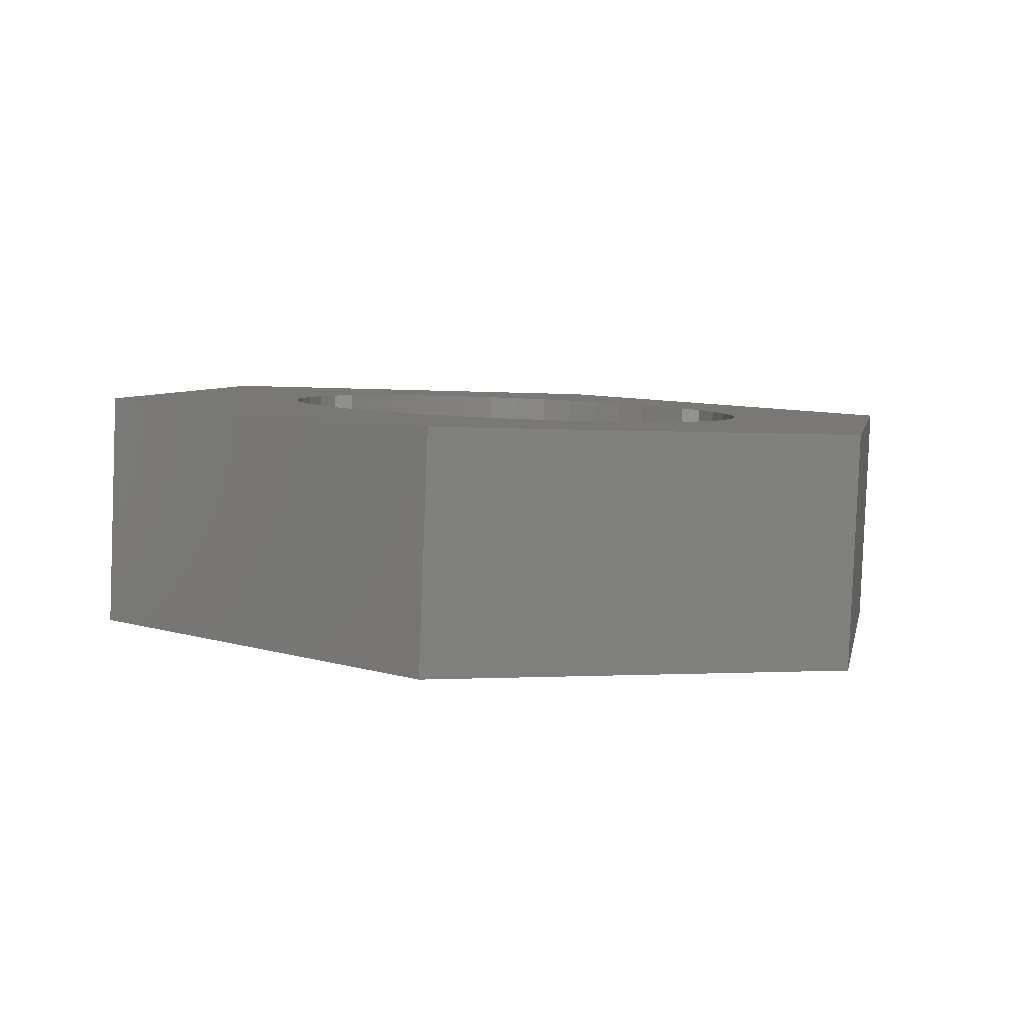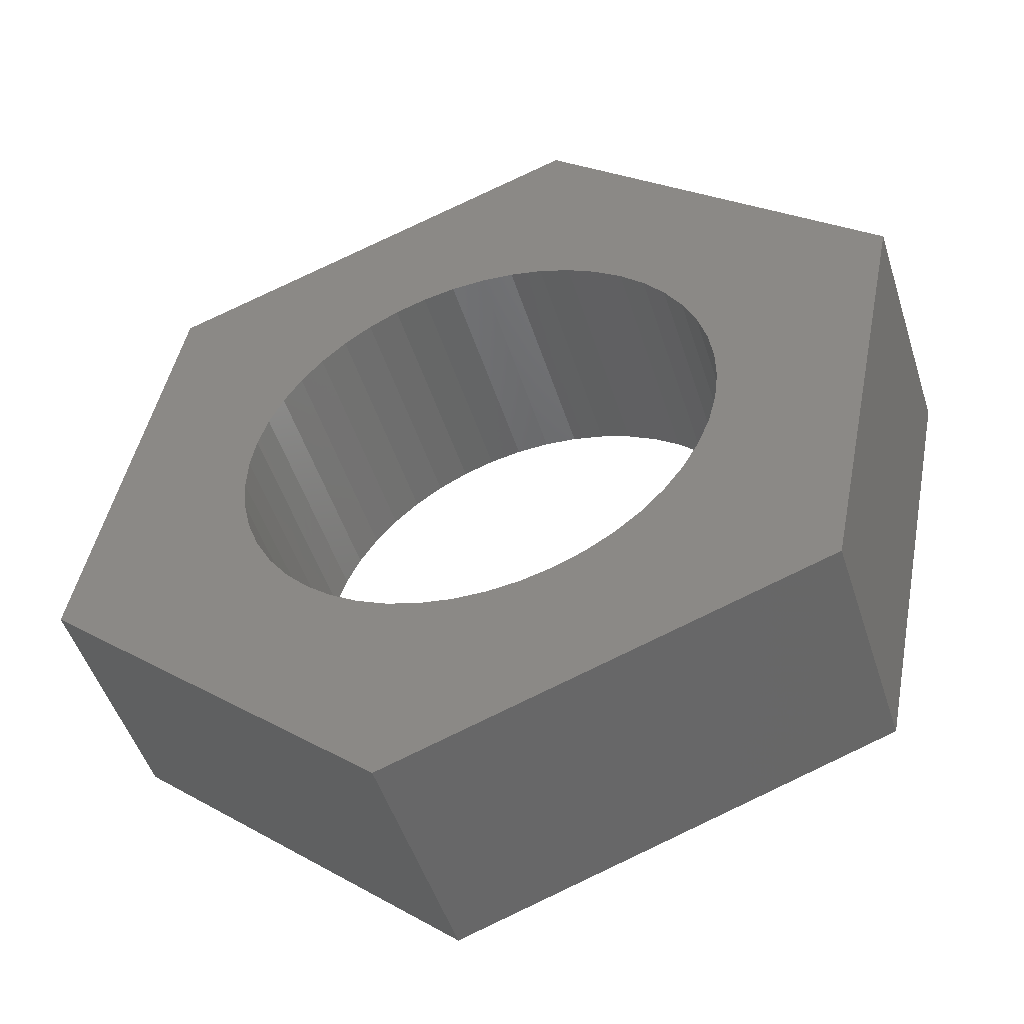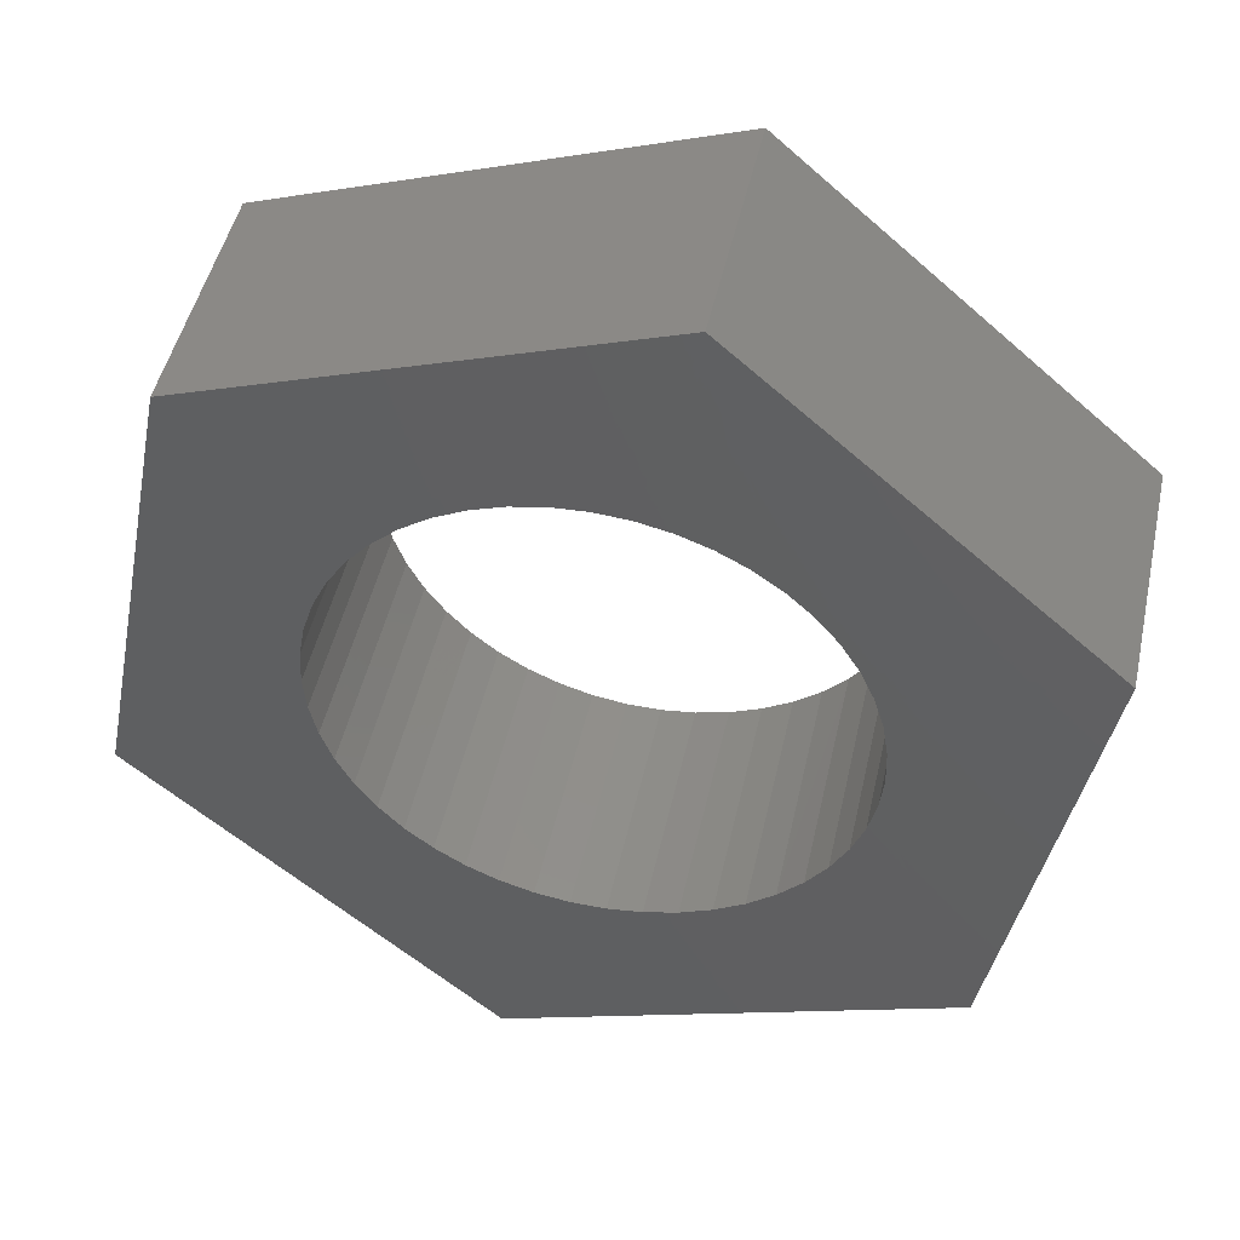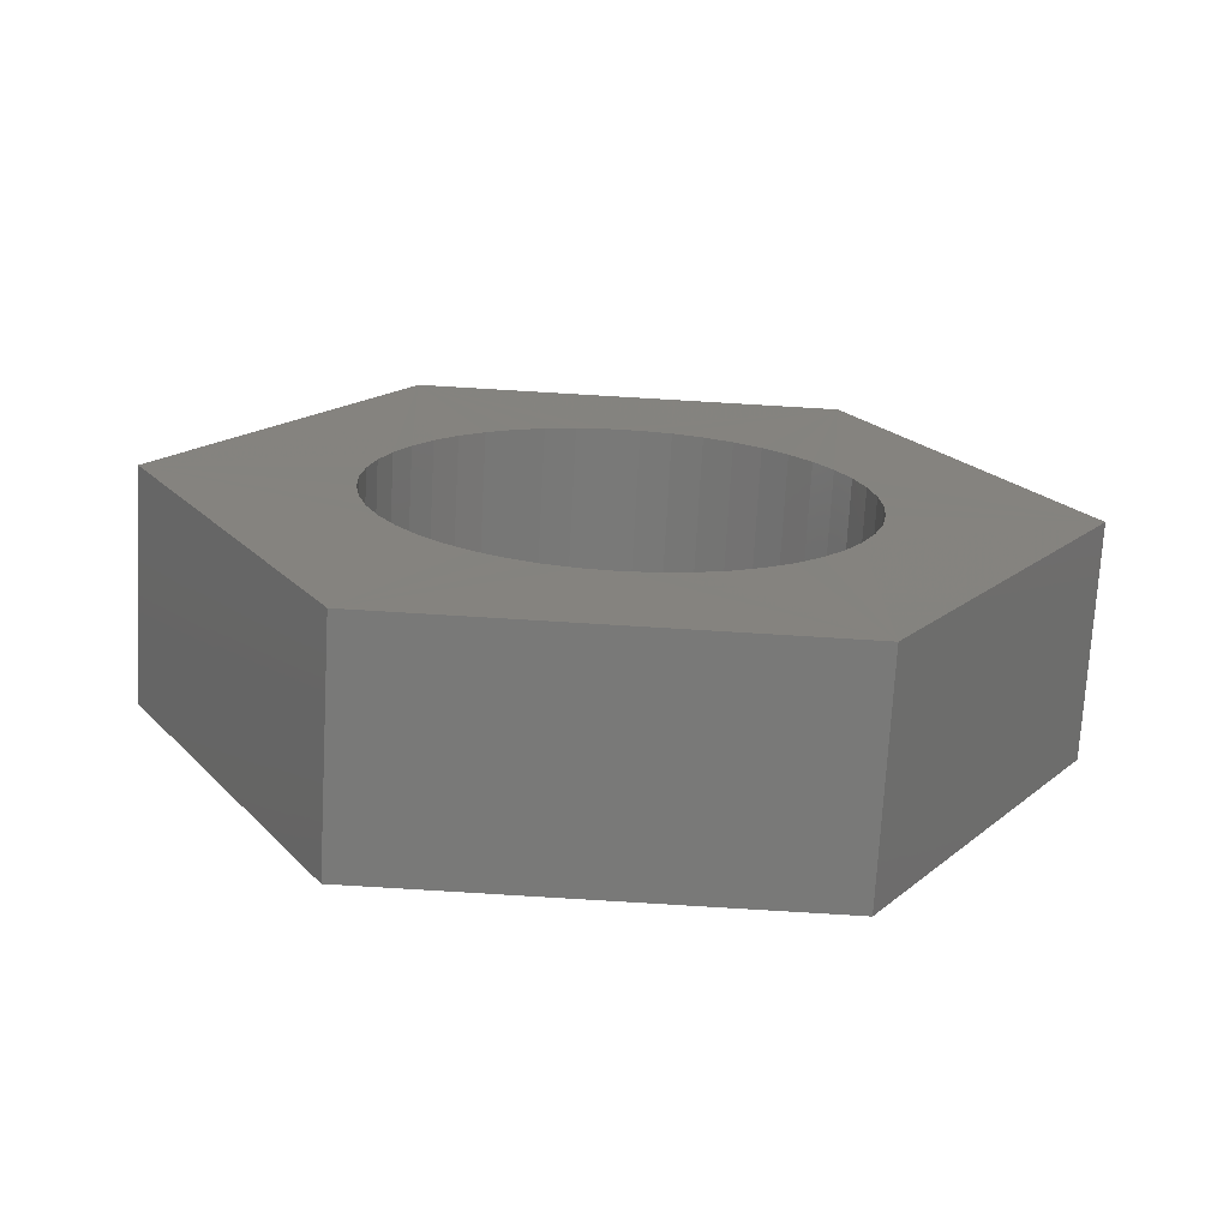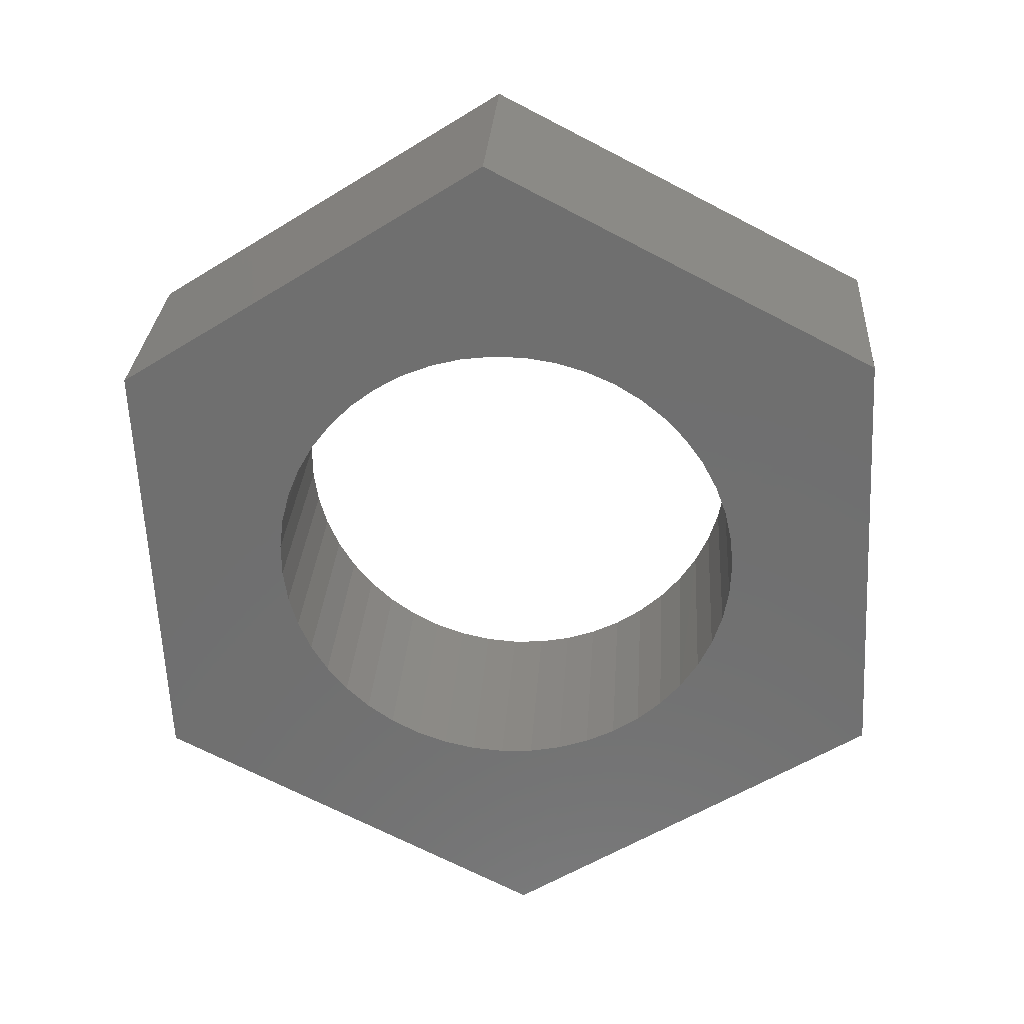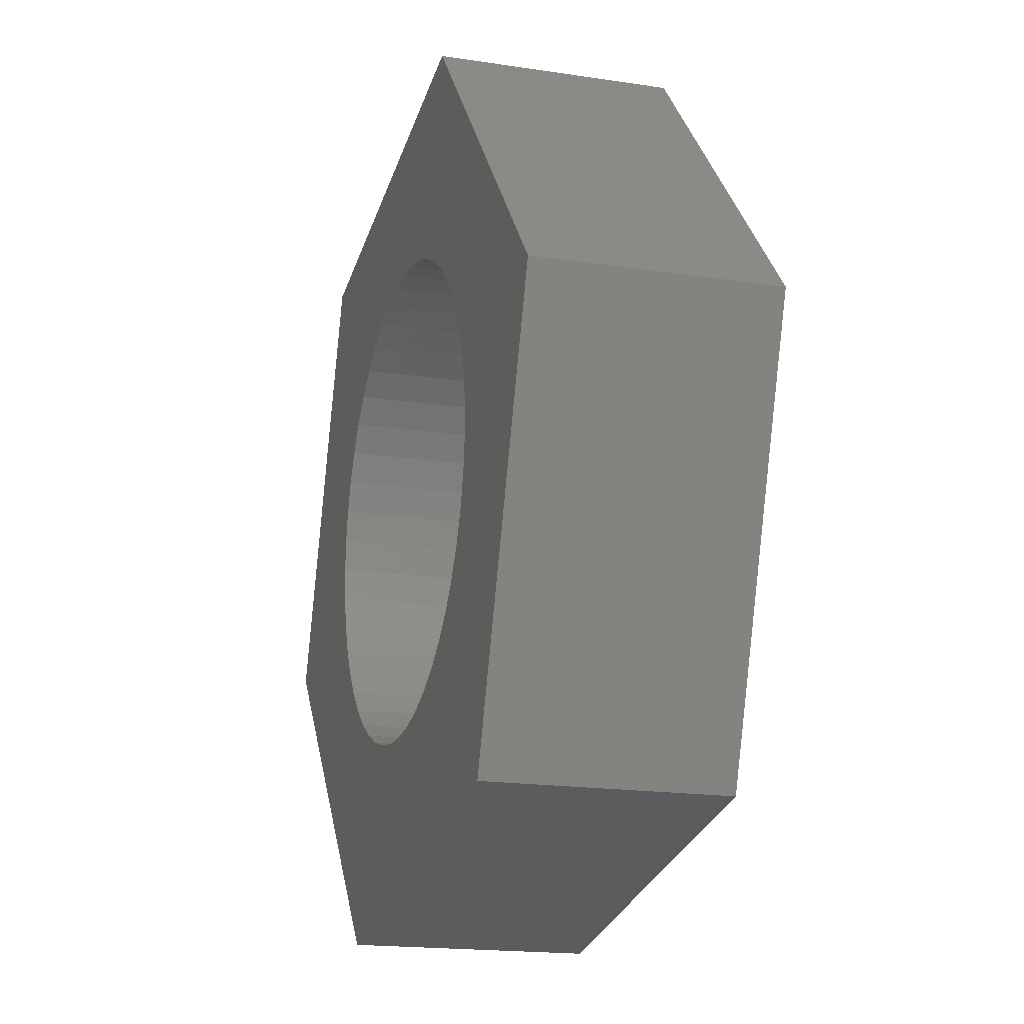
<metadata>
{"format":"stl","ext":"stl","renderer":"f3d","projection":"perspective","resolution":1024,"background":"white","views":[{"elev":8.3,"azim":81.1,"up":"+Y"},{"elev":-46.2,"azim":19.9,"up":"+Z"},{"elev":49.9,"azim":14.7,"up":"+Z"},{"elev":16.3,"azim":161.6,"up":"+Y"},{"elev":-61.8,"azim":133.2,"up":"+Y"},{"elev":-8.5,"azim":76.0,"up":"+Z"}]}
</metadata>
<code>
# stl→obj: 106 verts, 212 faces
v 2181 1359 202.1
v 2183 1366 214.9
v 2183 1359 215.2
v 2181 1365 201.8
v 2173 1366 223.5
v 2160 1365 219.1
v 2173 1359 223.8
v 2161 1358 219.4
v 2173 1359 217.8
v 2174 1359 217.4
v 2170 1359 217.9
v 2171 1359 218
v 2172 1359 217.9
v 2174 1359 217
v 2175 1359 216.4
v 2168 1359 217.4
v 2169 1359 217.8
v 2177 1359 215.1
v 2177 1359 214.2
v 2176 1359 215.8
v 2178 1359 213.4
v 2178 1359 212.4
v 2178 1359 211.5
v 2178 1359 210.5
v 2178 1359 209.6
v 2172 1366 217.4
v 2173 1366 217.1
v 2171 1366 217.6
v 2174 1366 216.7
v 2170 1366 217.7
v 2175 1366 216.1
v 2169 1366 217.6
v 2176 1366 215.5
v 2169 1366 217.4
v 2176 1366 214.7
v 2168 1366 217.1
v 2177 1366 213.9
v 2167 1359 217
v 2167 1366 216.7
v 2158 1365 206
v 2158 1358 206.3
v 2164 1358 213.4
v 2164 1358 214.3
v 2165 1358 215.1
v 2166 1358 215.8
v 2166 1359 216.5
v 2164 1358 211.5
v 2164 1358 212.5
v 2177 1366 213
v 2166 1366 216.1
v 2177 1366 212.1
v 2165 1365 215.5
v 2178 1366 211.2
v 2165 1365 214.7
v 2178 1366 210.2
v 2164 1365 213.9
v 2178 1359 208.6
v 2178 1366 209.2
v 2164 1365 213.1
v 2177 1359 207.7
v 2177 1366 208.3
v 2163 1365 212.1
v 2177 1359 206.9
v 2177 1366 207.4
v 2163 1365 211.2
v 2176 1358 206.1
v 2177 1366 206.5
v 2164 1358 210.5
v 2163 1365 210.2
v 2176 1358 205.4
v 2176 1365 205.8
v 2164 1358 209.6
v 2163 1365 209.2
v 2175 1358 204.8
v 2175 1365 205.1
v 2164 1358 208.6
v 2164 1365 208.3
v 2174 1358 204.3
v 2175 1365 204.5
v 2164 1358 207.7
v 2164 1365 207.4
v 2168 1358 197.7
v 2173 1358 203.9
v 2174 1365 204
v 2165 1358 206.9
v 2164 1365 206.6
v 2172 1358 203.7
v 2173 1365 203.6
v 2165 1358 206.1
v 2165 1365 205.8
v 2171 1358 203.5
v 2172 1365 203.3
v 2166 1358 205.4
v 2166 1365 205.1
v 2170 1358 203.5
v 2171 1365 203.2
v 2167 1358 204.8
v 2166 1365 204.5
v 2169 1358 203.7
v 2170 1365 203.2
v 2167 1358 204.3
v 2167 1365 204
v 2168 1358 203.9
v 2169 1365 203.3
v 2168 1365 203.6
v 2168 1365 197.4
f 1 2 3
f 4 2 1
f 5 6 7
f 6 8 7
f 3 5 7
f 9 10 7
f 11 12 7
f 12 13 7
f 13 9 7
f 10 14 7
f 14 15 7
f 15 3 7
f 8 16 7
f 16 17 7
f 17 11 7
f 2 5 3
f 18 19 3
f 15 20 3
f 20 18 3
f 19 21 3
f 21 22 3
f 22 23 3
f 23 24 3
f 24 25 3
f 25 1 3
f 9 26 10
f 26 27 10
f 27 14 10
f 13 28 9
f 28 26 9
f 27 29 14
f 29 15 14
f 12 30 13
f 30 28 13
f 29 31 15
f 31 20 15
f 11 32 12
f 32 30 12
f 31 33 20
f 33 18 20
f 17 34 11
f 34 32 11
f 33 35 18
f 35 19 18
f 16 36 17
f 36 34 17
f 35 37 19
f 37 21 19
f 8 38 16
f 38 39 16
f 39 36 16
f 6 40 8
f 40 41 8
f 42 43 8
f 43 44 8
f 44 45 8
f 45 46 8
f 46 38 8
f 41 47 8
f 47 48 8
f 48 42 8
f 37 49 21
f 49 22 21
f 46 50 38
f 50 39 38
f 49 51 22
f 51 23 22
f 45 52 46
f 52 50 46
f 51 53 23
f 53 24 23
f 44 54 45
f 54 52 45
f 53 55 24
f 55 25 24
f 43 56 44
f 56 54 44
f 57 1 25
f 55 58 25
f 58 57 25
f 42 59 43
f 59 56 43
f 60 1 57
f 58 61 57
f 61 60 57
f 48 62 42
f 62 59 42
f 63 1 60
f 61 64 60
f 64 63 60
f 47 65 48
f 65 62 48
f 66 1 63
f 64 67 63
f 67 66 63
f 41 68 47
f 68 69 47
f 69 65 47
f 70 1 66
f 67 71 66
f 71 70 66
f 41 72 68
f 72 73 68
f 73 69 68
f 74 1 70
f 71 75 70
f 75 74 70
f 41 76 72
f 76 77 72
f 77 73 72
f 78 1 74
f 75 79 74
f 79 78 74
f 41 80 76
f 80 81 76
f 81 77 76
f 82 4 1
f 78 82 1
f 83 82 78
f 79 84 78
f 84 83 78
f 41 85 80
f 85 86 80
f 86 81 80
f 87 82 83
f 84 88 83
f 88 87 83
f 41 89 85
f 89 90 85
f 90 86 85
f 91 82 87
f 88 92 87
f 92 91 87
f 41 93 89
f 93 94 89
f 94 90 89
f 95 82 91
f 92 96 91
f 96 95 91
f 41 97 93
f 97 98 93
f 98 94 93
f 99 82 95
f 96 100 95
f 100 99 95
f 82 101 97
f 41 82 97
f 101 102 97
f 102 98 97
f 103 82 99
f 100 104 99
f 104 103 99
f 82 103 101
f 103 105 101
f 105 102 101
f 104 105 103
f 40 106 41
f 106 82 41
f 106 4 82
f 2 33 5
f 33 31 5
f 31 29 5
f 29 27 5
f 27 26 5
f 26 28 5
f 28 30 5
f 30 32 5
f 32 34 5
f 34 6 5
f 49 37 2
f 37 35 2
f 35 33 2
f 55 53 2
f 53 51 2
f 51 49 2
f 4 61 2
f 61 58 2
f 58 55 2
f 36 6 34
f 39 6 36
f 59 62 6
f 62 40 6
f 39 50 6
f 50 52 6
f 52 54 6
f 54 56 6
f 56 59 6
f 4 64 61
f 4 67 64
f 65 40 62
f 4 71 67
f 69 40 65
f 4 75 71
f 73 40 69
f 4 79 75
f 77 40 73
f 4 84 79
f 81 40 77
f 106 88 4
f 88 84 4
f 86 40 81
f 106 92 88
f 90 40 86
f 106 96 92
f 94 40 90
f 106 100 96
f 106 40 94
f 98 106 94
f 106 104 100
f 102 106 98
f 106 105 104
f 105 106 102

</code>
